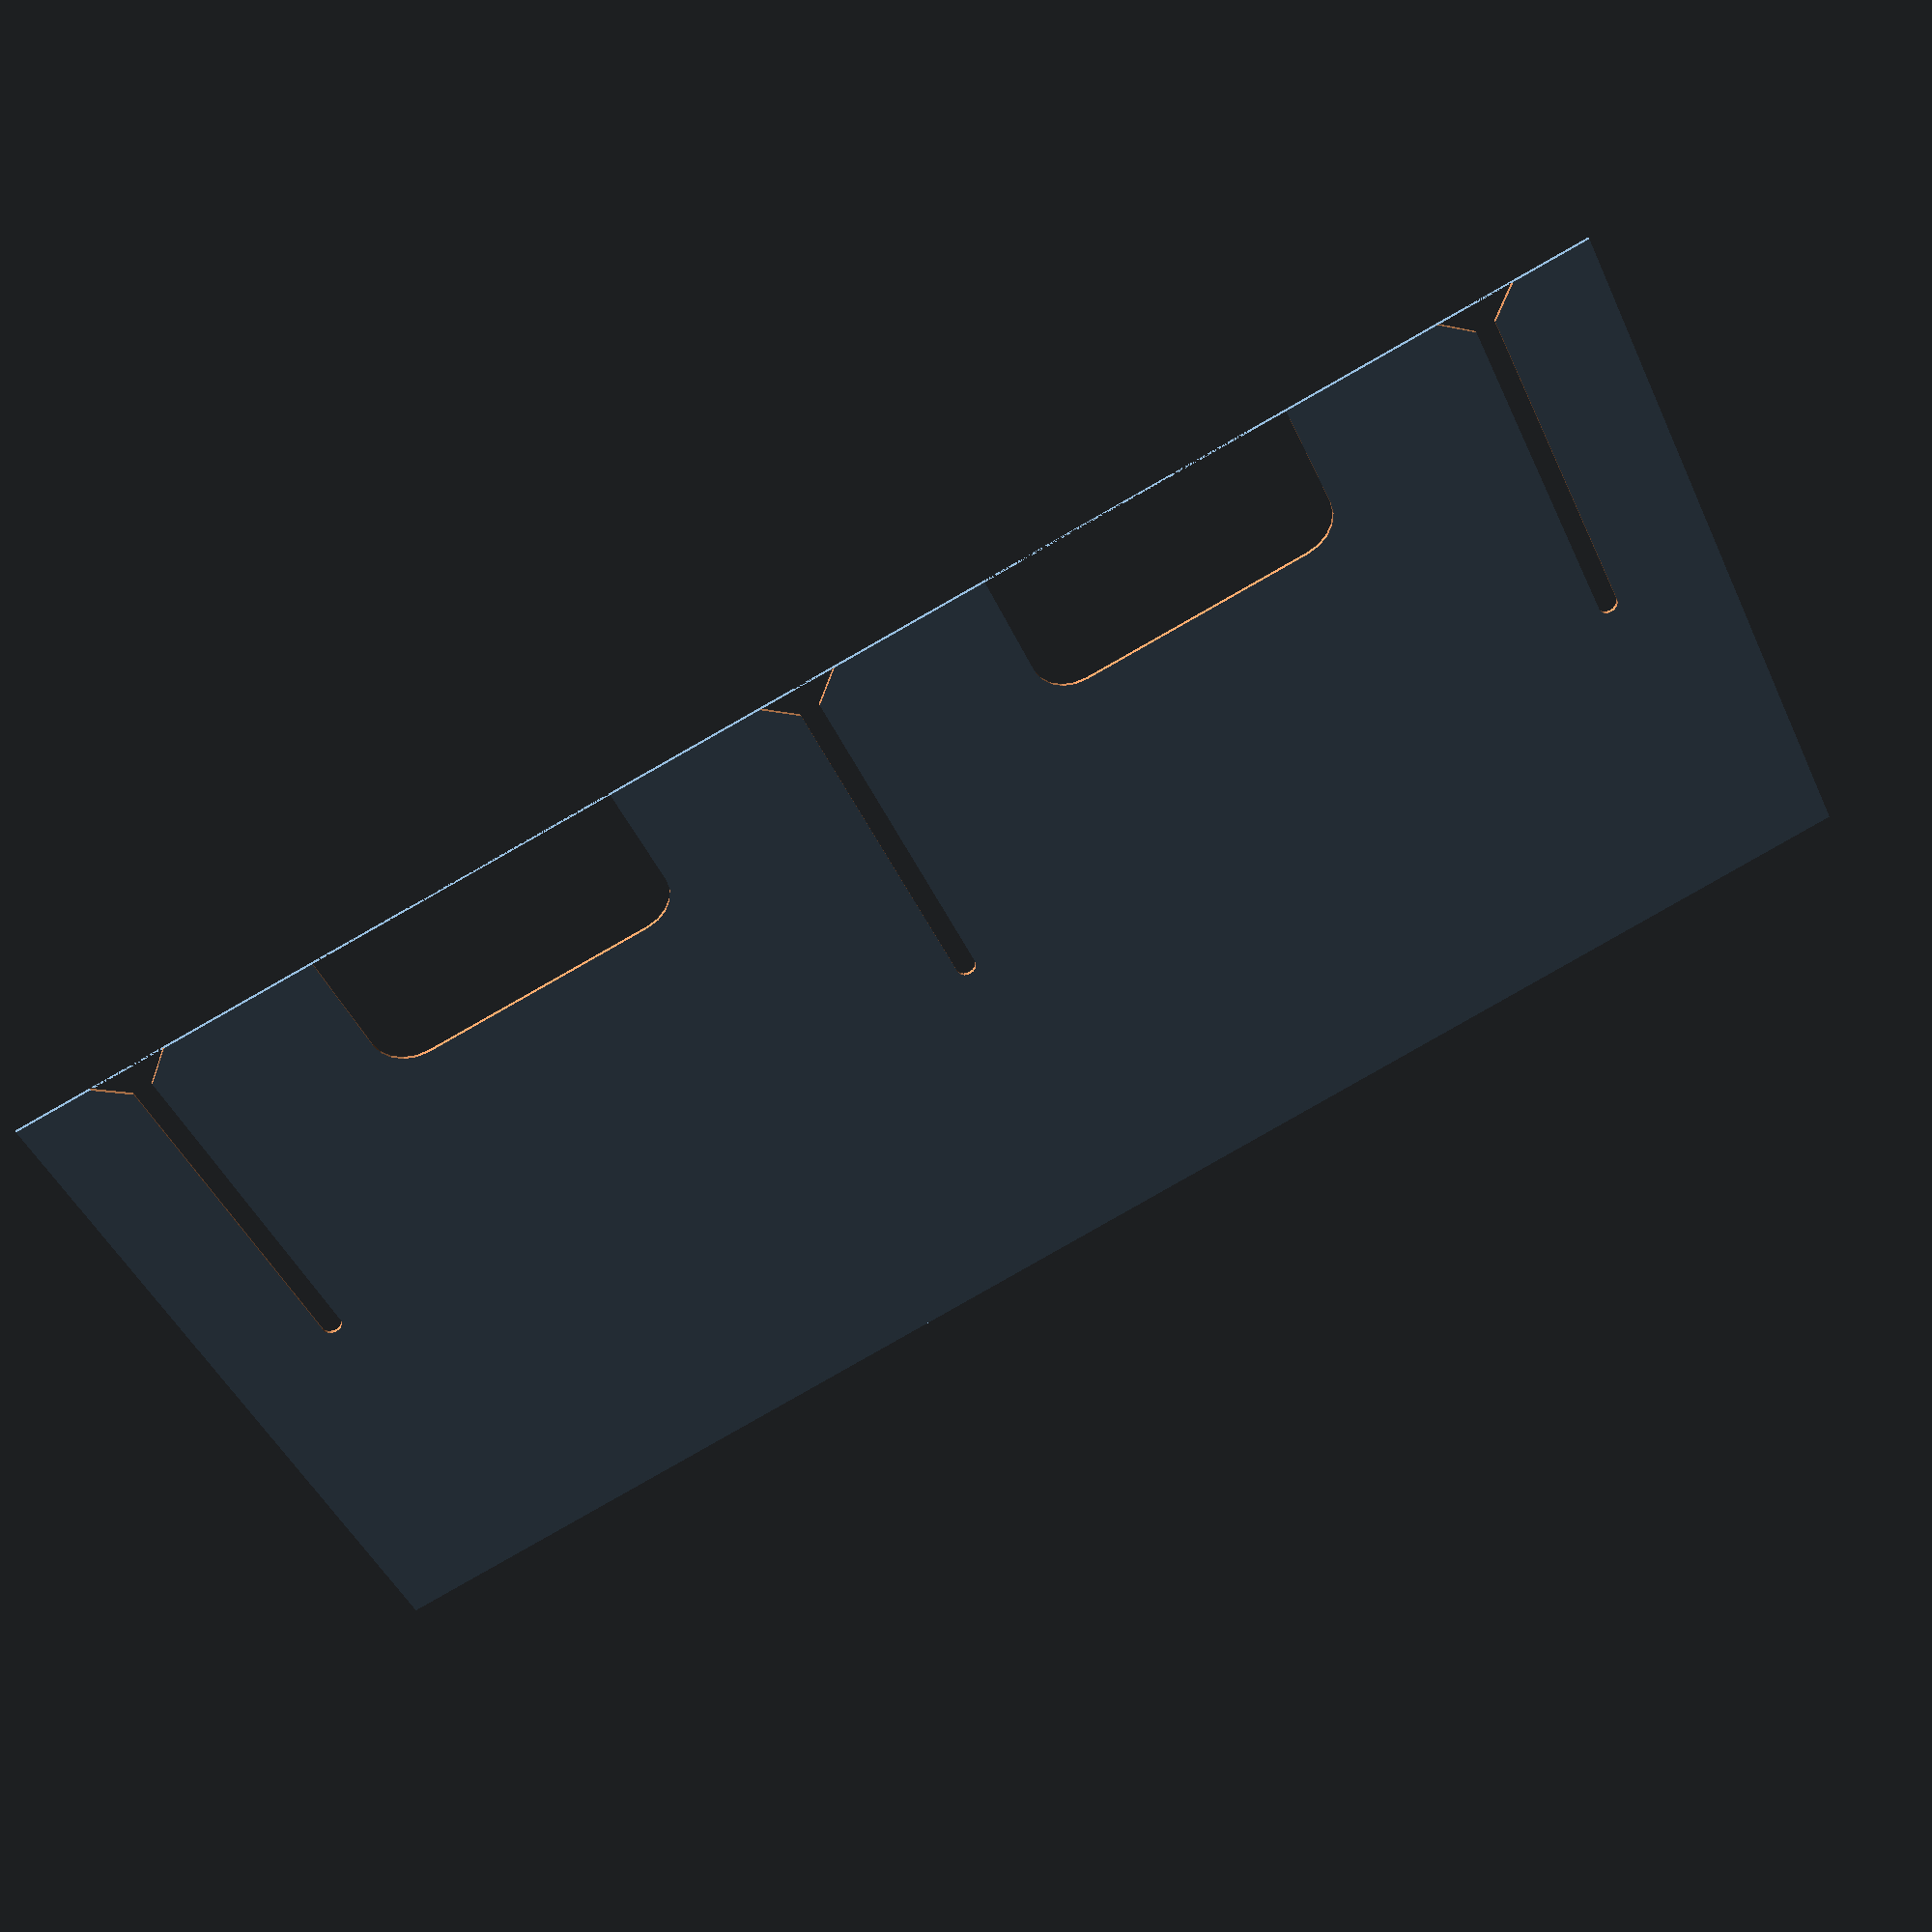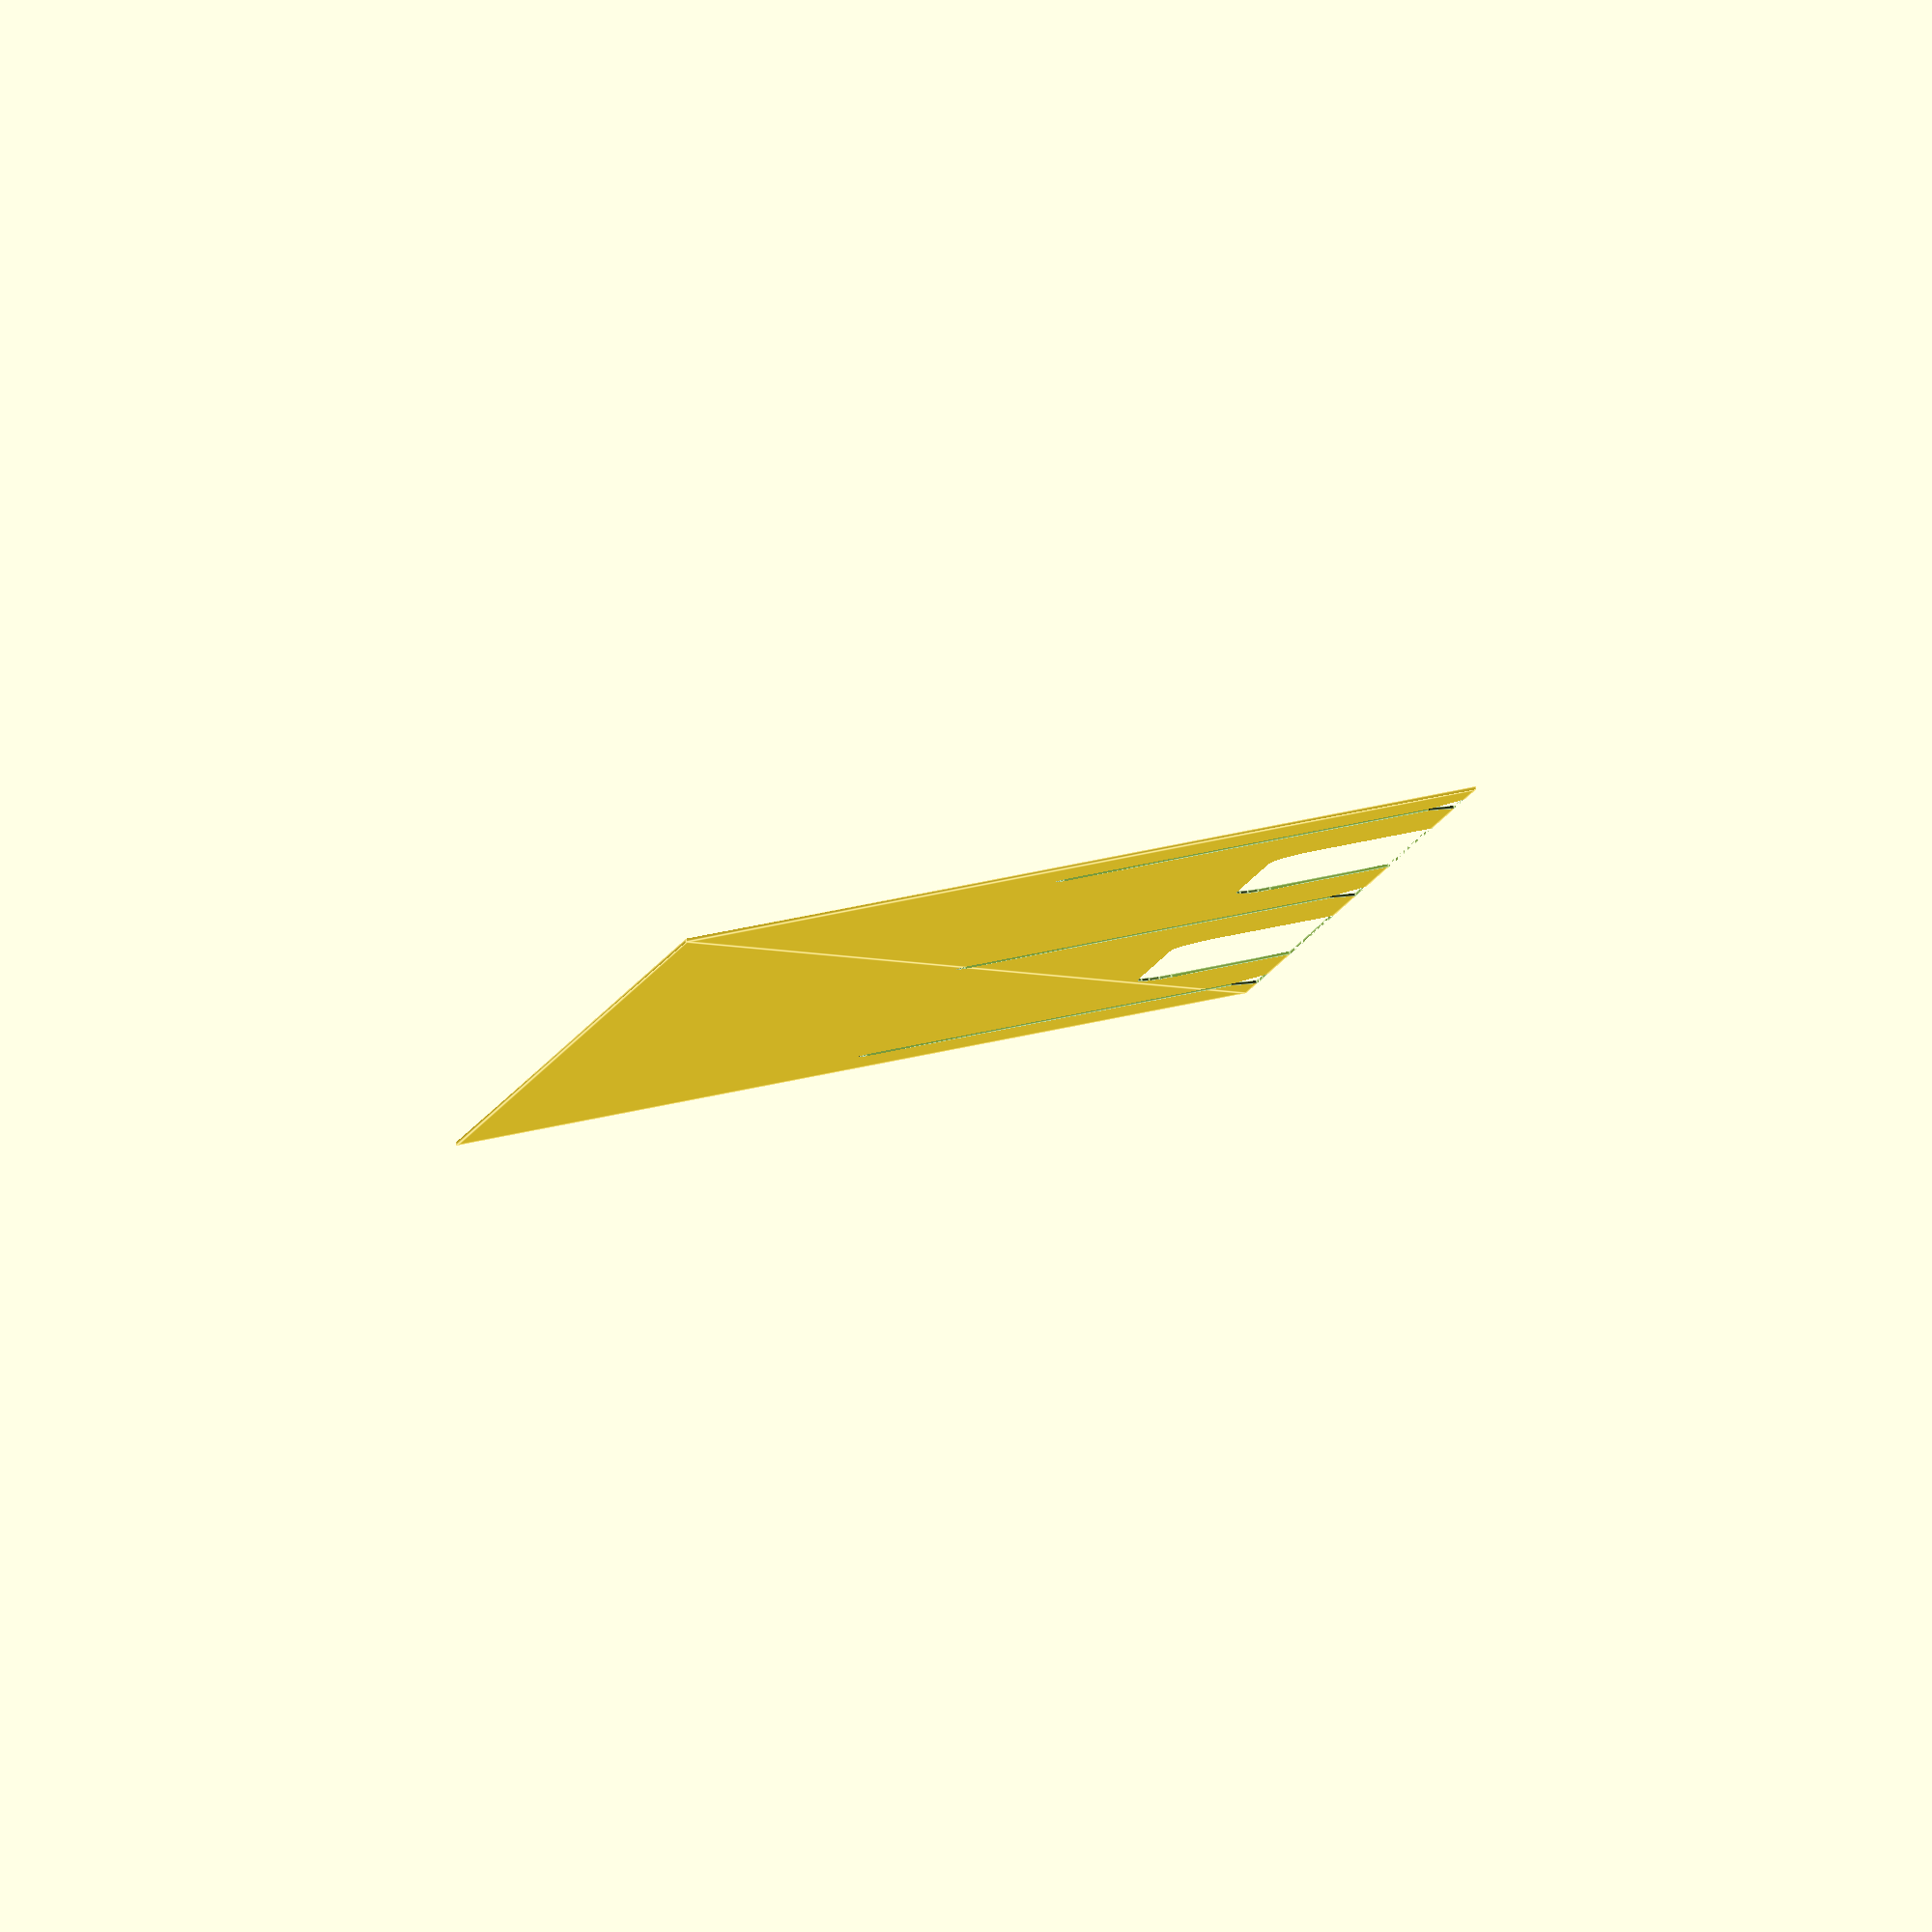
<openscad>

// Consts
Inch = 25.4;

// **********
// Definitions
// **********

// Total Width and Height of final cut cardboard area
totalWidth = 21 * Inch;
totalHeight = 10 * Inch;

// Width of the space for an AP
apWidth = 9 * Inch;

// Width of the slot for opposing cardboard
apSlotWidth = 0.25 * Inch;

// Width of the space for a hand tab
handTabWidth = 4 * Inch;


// Base square 
difference()
{
    square([totalWidth,totalHeight]);
//    translate([0.5*Inch,0.5*Inch,0])
//    {
//        circle(0.5 * Inch);
//    } 
    AssembleVerticalSlots();
    assembleHandTabs();
}



// Vertical slots 
module AssembleVerticalSlots()
{
    for(i = [0:2])
    {
        
        startingX = 0;
        
        // Left
        if(i == 0)
        {
            startingX = (totalWidth / 2) - (apWidth);
            makeVerticalSlots(startingX, 0);
        }
        // Middle
        else if (i == 1)
        {
            startingX = (totalWidth / 2);
            makeVerticalSlots(startingX, 0);
        }
        // Right
        else if (i == 2)
        {
            startingX = (totalWidth / 2) + (apWidth);
            makeVerticalSlots(startingX, 0);
        } 
    } 
};

// Make the vertical slots that the opposite cardboard will go into
module makeVerticalSlots(startingX)
{
    translate([startingX - (apSlotWidth/2),totalHeight-(5*Inch),0])
    {
        union()
        {
            square([0.25*Inch, 5*Inch]);
            translate([(apSlotWidth)/2,0,0])
            {
                circle(d=apSlotWidth, $fn=20);
            };
        }
        
                    translate([apSlotWidth/2,5*Inch,0])
            {
                polygon(points=[[0,0],[0,-0.5*Inch],[0.5*Inch,0]]);
                polygon(points=[[0,0],[0,-0.5*Inch],[-0.5*Inch,0]]);
            };
        
    };
}

 
module assembleHandTabs()
{
     for(i = [0:1])
    {
        
        startingX = 0;
        
        // Left
        if(i == 0)
        {
            startingX = (totalWidth - (apWidth))/2;
            makeHandTabs(startingX, 0);
        }
        // Right
        else if (i == 1)
        {
            startingX = (totalWidth + (apWidth))/2;
            makeHandTabs(startingX, 0);
        }
    } 
}


 
module makeHandTabs(startingX)
{
    
    tabHeight = 1.5*Inch;
    
    translate([startingX - (handTabWidth/2),totalHeight-tabHeight,0])
    {
        union()
        {
            square([handTabWidth, tabHeight]);
            translate([0.5*Inch,0,0])
            {
                circle(d=1*Inch, $fn=20);
            };
            translate([handTabWidth-(0.5*Inch),0,0])
            {
                circle(d=1*Inch, $fn=20);
            };
            translate([0.5*Inch,-0.5*Inch,0])
            {
                 square([handTabWidth-1*Inch, 2*Inch]);
            };
           
        }
        
    };
    
    
    
}
</openscad>
<views>
elev=322.2 azim=24.3 roll=162.7 proj=p view=solid
elev=275.3 azim=262.1 roll=168.3 proj=o view=edges
</views>
